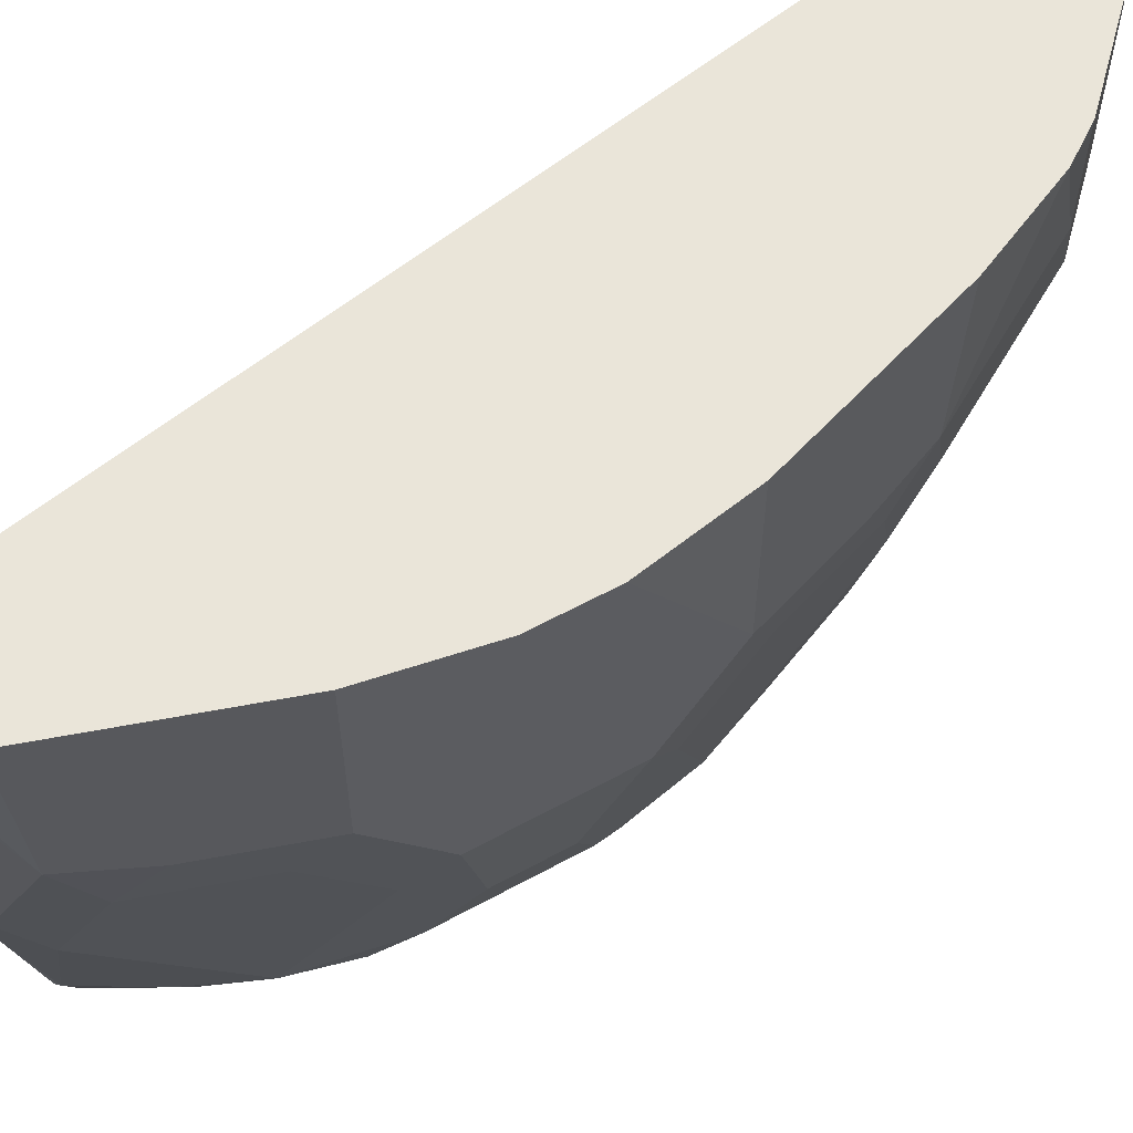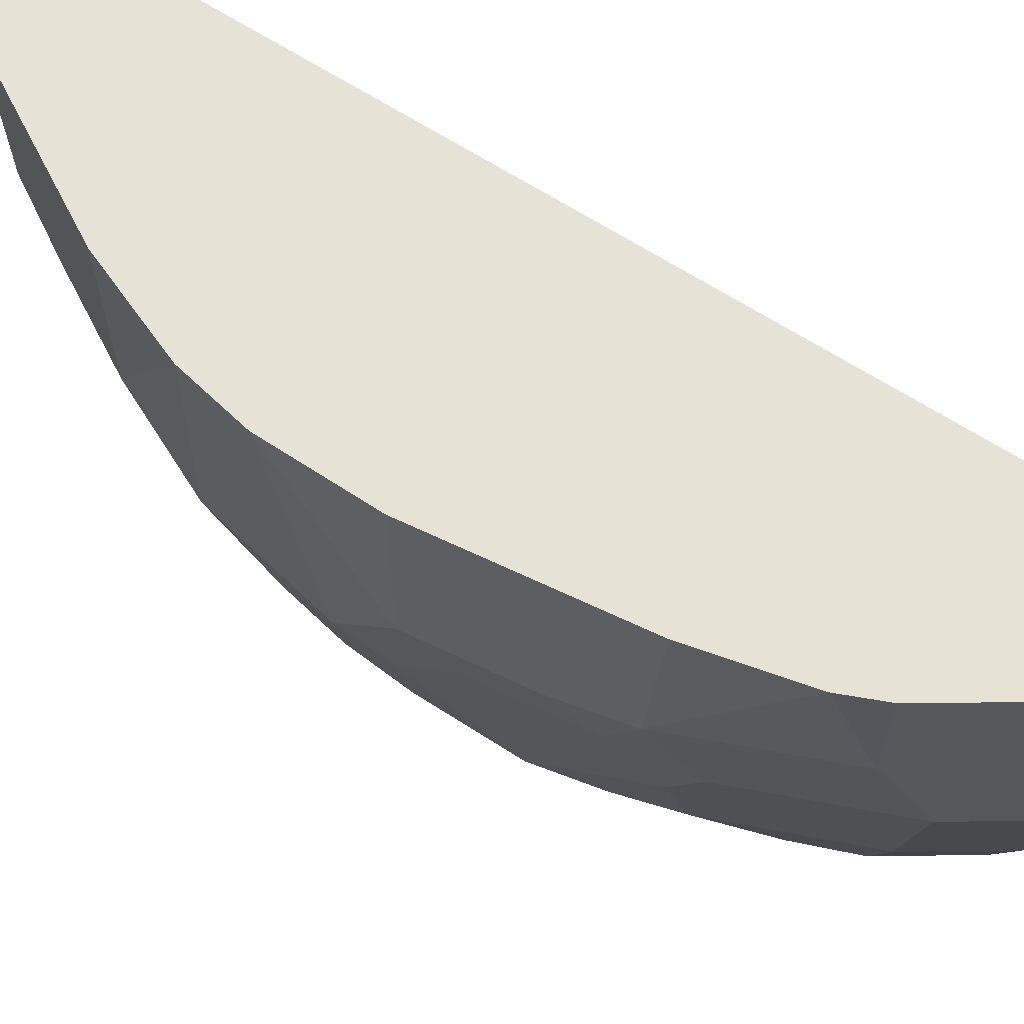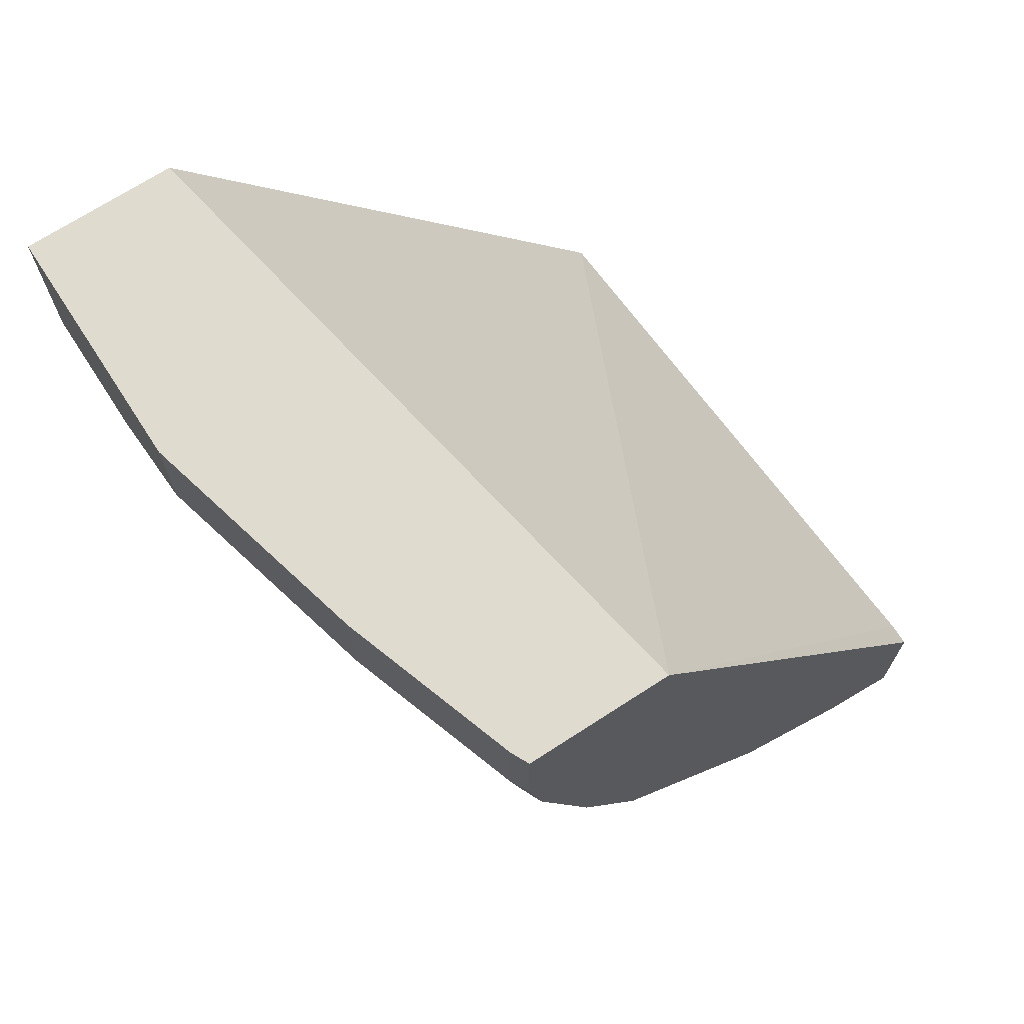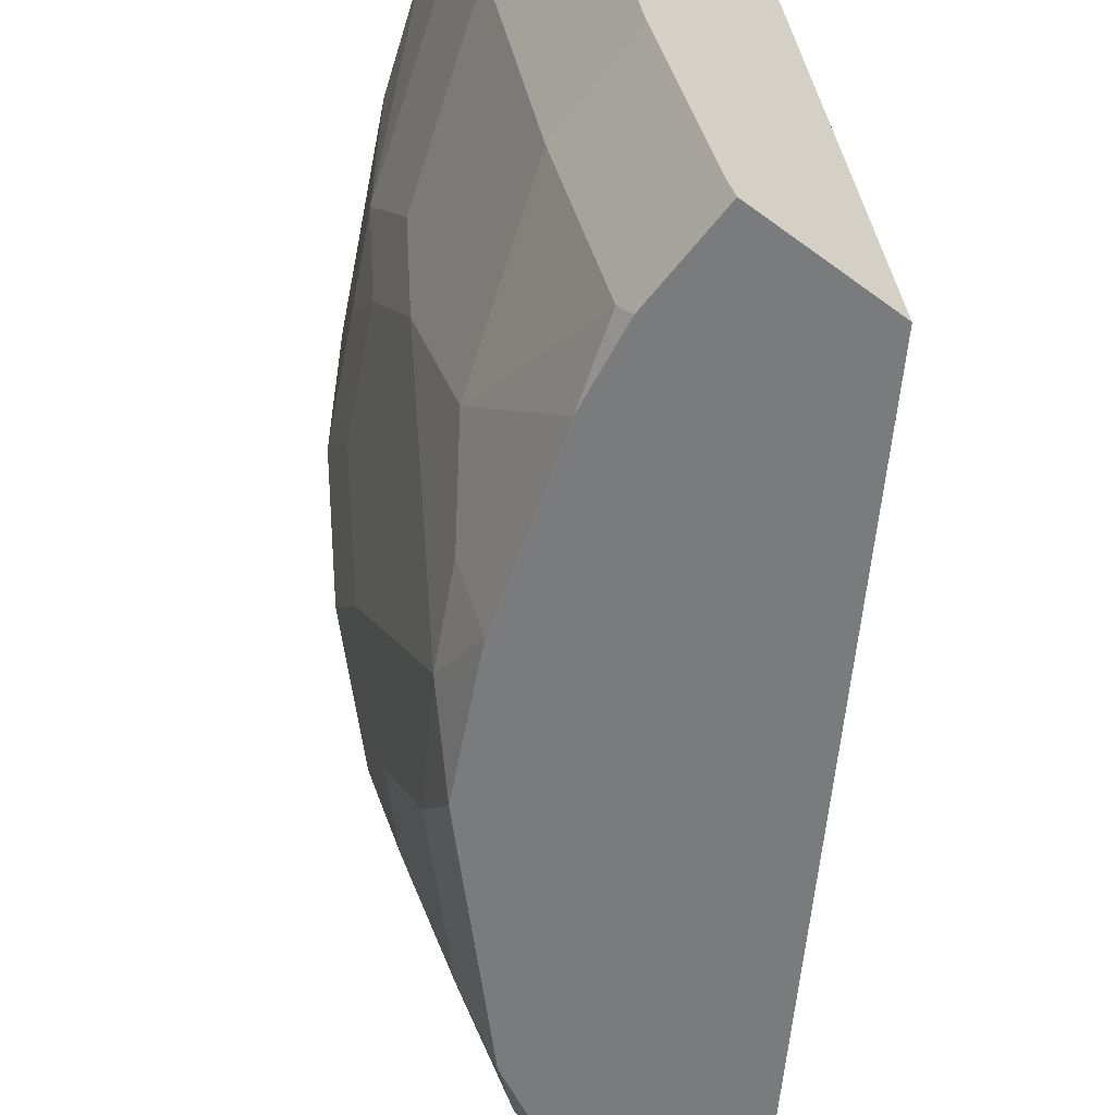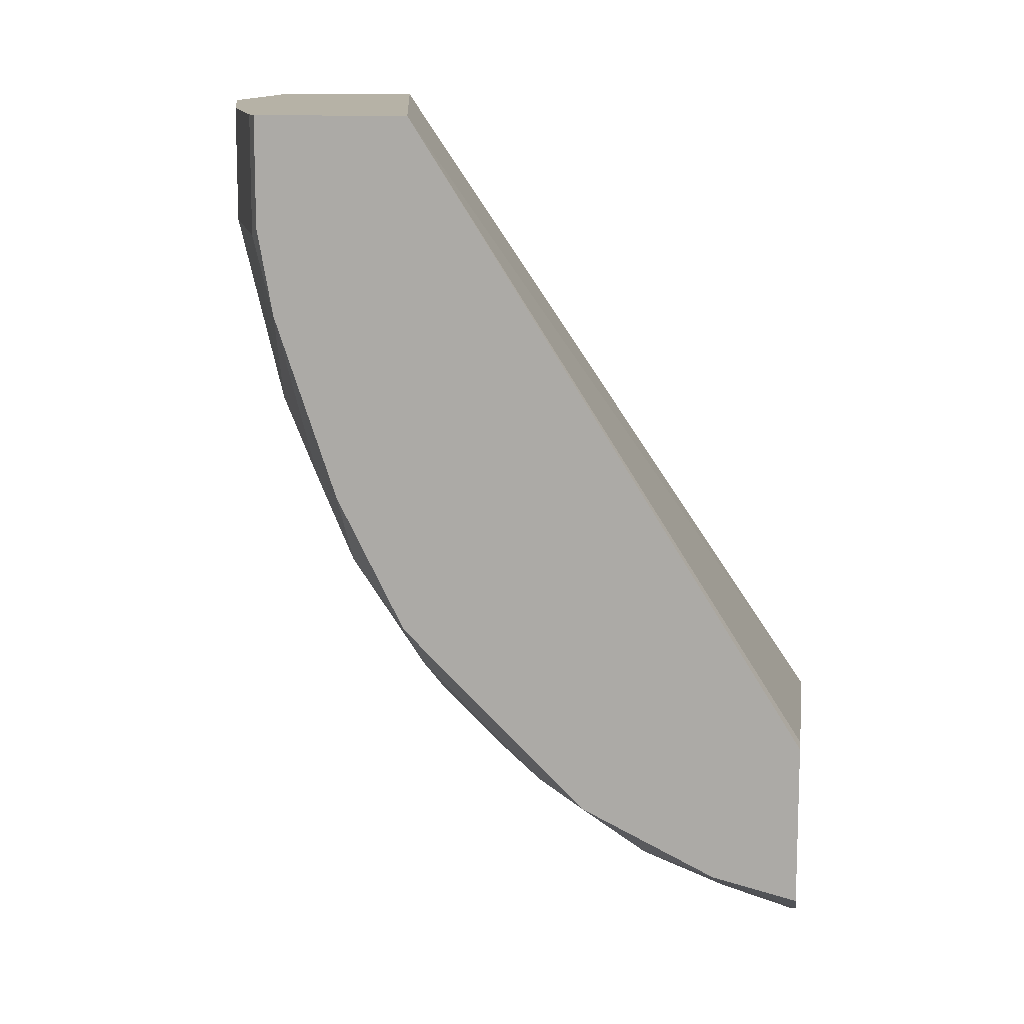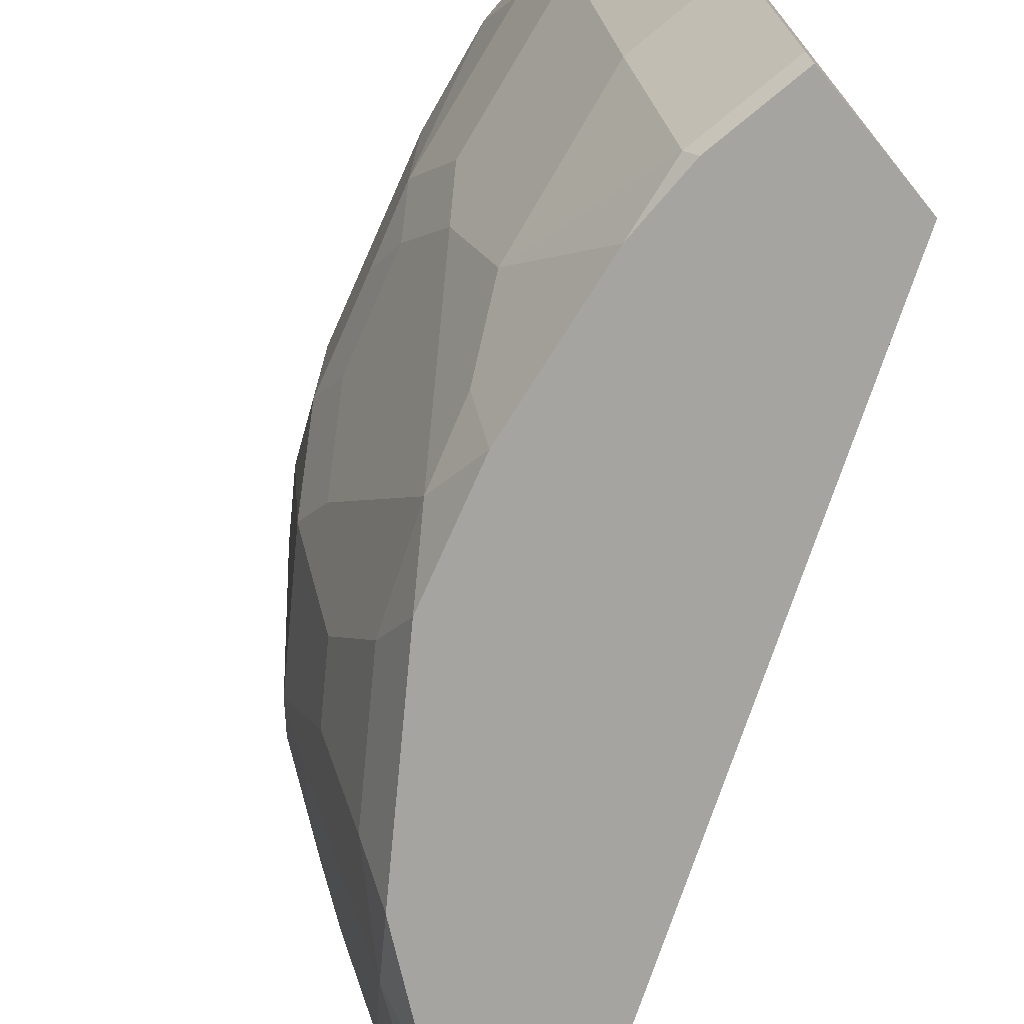
<metadata>
{"format":"obj","ext":"obj","renderer":"f3d","projection":"perspective","resolution":1024,"background":"white","views":[{"elev":58.5,"azim":-164.5,"up":"+Y"},{"elev":63.5,"azim":-90.6,"up":"+Y"},{"elev":70.4,"azim":-32.9,"up":"+Z"},{"elev":-58.3,"azim":-37.5,"up":"+Y"},{"elev":12.2,"azim":7.6,"up":"+Z"},{"elev":-73.3,"azim":-50.5,"up":"+Y"}]}
</metadata>
<code>
v -0.1028 -0.8037 -0.2719
v -0.132 -0.8037 -0.2647
v -0.1028 -0.7855 -0.2817
v -0.1028 -0.8037 -0.2163
v -0.1739 -0.8037 -0.2437
v -0.1575 -0.7872 -0.2624
v -0.1295 -0.7802 -0.2764
v -0.105 -0.7557 -0.2939
v -0.1028 -0.7557 -0.2939
v -0.1028 -0.7955 -0.2163
v -0.2384 -0.8037 -0.001171
v -0.1784 -0.8037 -0.2414
v -0.1994 -0.7032 -0.2624
v -0.1365 -0.7452 -0.2834
v -0.1959 -0.7837 -0.2379
v -0.1155 -0.7032 -0.3044
v -0.1028 -0.6826 -0.3127
v -0.1028 -0.6906 -0.3107
v -0.1028 -0.5623 -0.2635
v -0.2808 -0.5623 -0.001171
v -0.2909 -0.8037 -0.001171
v -0.2204 -0.8037 -0.1994
v -0.2169 -0.6788 -0.2589
v -0.1784 -0.6613 -0.2834
v -0.2169 -0.7417 -0.2379
v -0.2369 -0.8037 -0.1829
v -0.2169 -0.7837 -0.2169
v -0.1365 -0.6613 -0.3044
v -0.105 -0.6718 -0.3149
v -0.1028 -0.6718 -0.3149
v -0.1028 -0.5623 -0.3218
v -0.3359 -0.5623 -0.001171
v -0.2939 -0.7977 -0.001171
v -0.2909 -0.8037 -0.039
v -0.2332 -0.5623 -0.2542
v -0.1959 -0.6368 -0.2799
v -0.2379 -0.6788 -0.2379
v -0.154 -0.6368 -0.3009
v -0.2379 -0.7417 -0.2169
v -0.2589 -0.6788 -0.2169
v -0.2414 -0.8037 -0.1784
v -0.2379 -0.7837 -0.1959
v -0.126 -0.6298 -0.3149
v -0.1028 -0.5731 -0.3212
v -0.1101 -0.5623 -0.32
v -0.3359 -0.5623 -0.06298
v -0.3359 -0.6508 -0.001171
v -0.3149 -0.7347 -0.001171
v -0.2939 -0.7977 -0.04201
v -0.2856 -0.8037 -0.06897
v -0.1959 -0.5623 -0.2799
v -0.2542 -0.5623 -0.2332
v -0.1634 -0.5623 -0.2962
v -0.2554 -0.7382 -0.1924
v -0.2624 -0.7032 -0.1994
v -0.2799 -0.6368 -0.1959
v -0.2579 -0.8037 -0.1455
v -0.2624 -0.7872 -0.1575
v -0.2554 -0.7802 -0.1714
v -0.1351 -0.5623 -0.3103
v -0.126 -0.5623 -0.3149
v -0.1214 -0.5623 -0.3171
v -0.3326 -0.5623 -0.08071
v -0.3359 -0.6088 -0.06298
v -0.3359 -0.6508 -0.04201
v -0.3149 -0.7347 -0.04201
v -0.2939 -0.7557 -0.105
v -0.2764 -0.7802 -0.1295
v -0.2646 -0.8037 -0.1319
v -0.2799 -0.5623 -0.1959
v -0.2834 -0.6613 -0.1784
v -0.2834 -0.7032 -0.1575
v -0.3009 -0.6368 -0.154
v -0.2799 -0.7627 -0.133
v -0.3044 -0.7032 -0.1155
v -0.3171 -0.5623 -0.1214
v -0.3149 -0.6298 -0.126
v -0.3149 -0.6718 -0.105
v -0.3114 -0.6892 -0.1015
v -0.3114 -0.7102 -0.08049
v -0.3114 -0.7312 -0.05949
v -0.3009 -0.5623 -0.154
v -0.3044 -0.6613 -0.1365
v -0.3079 -0.6228 -0.14
v -0.3079 -0.5623 -0.14
f 40 58 55
f 40 54 58
f 40 55 71
f 47 65 66
f 39 59 54
f 40 71 56
f 76 84 77
f 39 54 40
f 40 56 52
f 43 62 45
f 41 58 42
f 42 58 59
f 43 53 60
f 43 60 61
f 43 61 62
f 46 63 64
f 38 53 43
f 41 57 58
f 36 53 38
f 26 41 27
f 35 40 52
f 47 66 48
f 25 39 40
f 25 40 37
f 27 41 42
f 28 38 43
f 29 43 44
f 29 44 30
f 31 44 43
f 31 43 45
f 32 46 64
f 32 64 65
f 32 65 47
f 33 48 66
f 33 66 49
f 34 49 50
f 35 51 36
f 35 37 40
f 36 51 53
f 49 66 67
f 75 79 78
f 50 67 68
f 65 80 81
f 65 81 66
f 66 81 67
f 67 79 75
f 67 75 74
f 67 74 68
f 67 81 80
f 67 80 79
f 71 83 73
f 73 83 77
f 73 77 84
f 73 84 85
f 73 85 82
f 75 78 77
f 75 77 83
f 76 85 84
f 25 42 39
f 65 79 80
f 49 67 50
f 65 78 79
f 64 77 65
f 50 68 69
f 52 56 70
f 54 59 58
f 55 58 72
f 55 72 83
f 55 83 71
f 56 71 73
f 56 73 82
f 56 82 70
f 57 69 58
f 58 69 68
f 58 68 74
f 58 74 75
f 58 75 83
f 58 83 72
f 63 76 77
f 63 77 64
f 65 77 78
f 25 27 42
f 39 42 59
f 24 36 38
f 1 5 2
f 2 5 6
f 2 6 7
f 2 7 3
f 3 7 8
f 3 8 9
f 4 10 11
f 5 12 6
f 6 13 24
f 6 24 14
f 6 14 7
f 6 12 15
f 6 15 25
f 6 25 13
f 7 14 8
f 8 14 16
f 8 16 17
f 1 12 5
f 8 17 18
f 1 22 12
f 1 41 26
f 24 38 28
f 1 2 3
f 1 3 9
f 1 9 18
f 1 18 17
f 1 17 30
f 1 30 44
f 1 44 31
f 1 31 19
f 1 19 10
f 1 10 4
f 1 4 11
f 1 21 34
f 1 34 50
f 1 50 69
f 1 69 57
f 1 57 41
f 1 26 22
f 8 18 9
f 1 11 21
f 11 20 32
f 19 60 53
f 19 53 51
f 19 51 35
f 19 35 52
f 19 52 70
f 19 70 82
f 19 82 85
f 19 85 76
f 19 76 63
f 19 63 46
f 19 32 20
f 21 33 49
f 21 49 34
f 23 35 36
f 23 25 37
f 23 37 35
f 10 19 11
f 19 61 60
f 19 62 61
f 19 46 32
f 19 31 45
f 11 32 47
f 19 45 62
f 11 47 48
f 11 48 33
f 11 33 21
f 12 22 15
f 13 23 36
f 13 36 24
f 13 25 23
f 11 19 20
f 14 28 16
f 15 22 26
f 15 26 27
f 17 29 30
f 15 27 25
f 16 28 43
f 16 43 29
f 14 24 28
f 16 29 17

</code>
